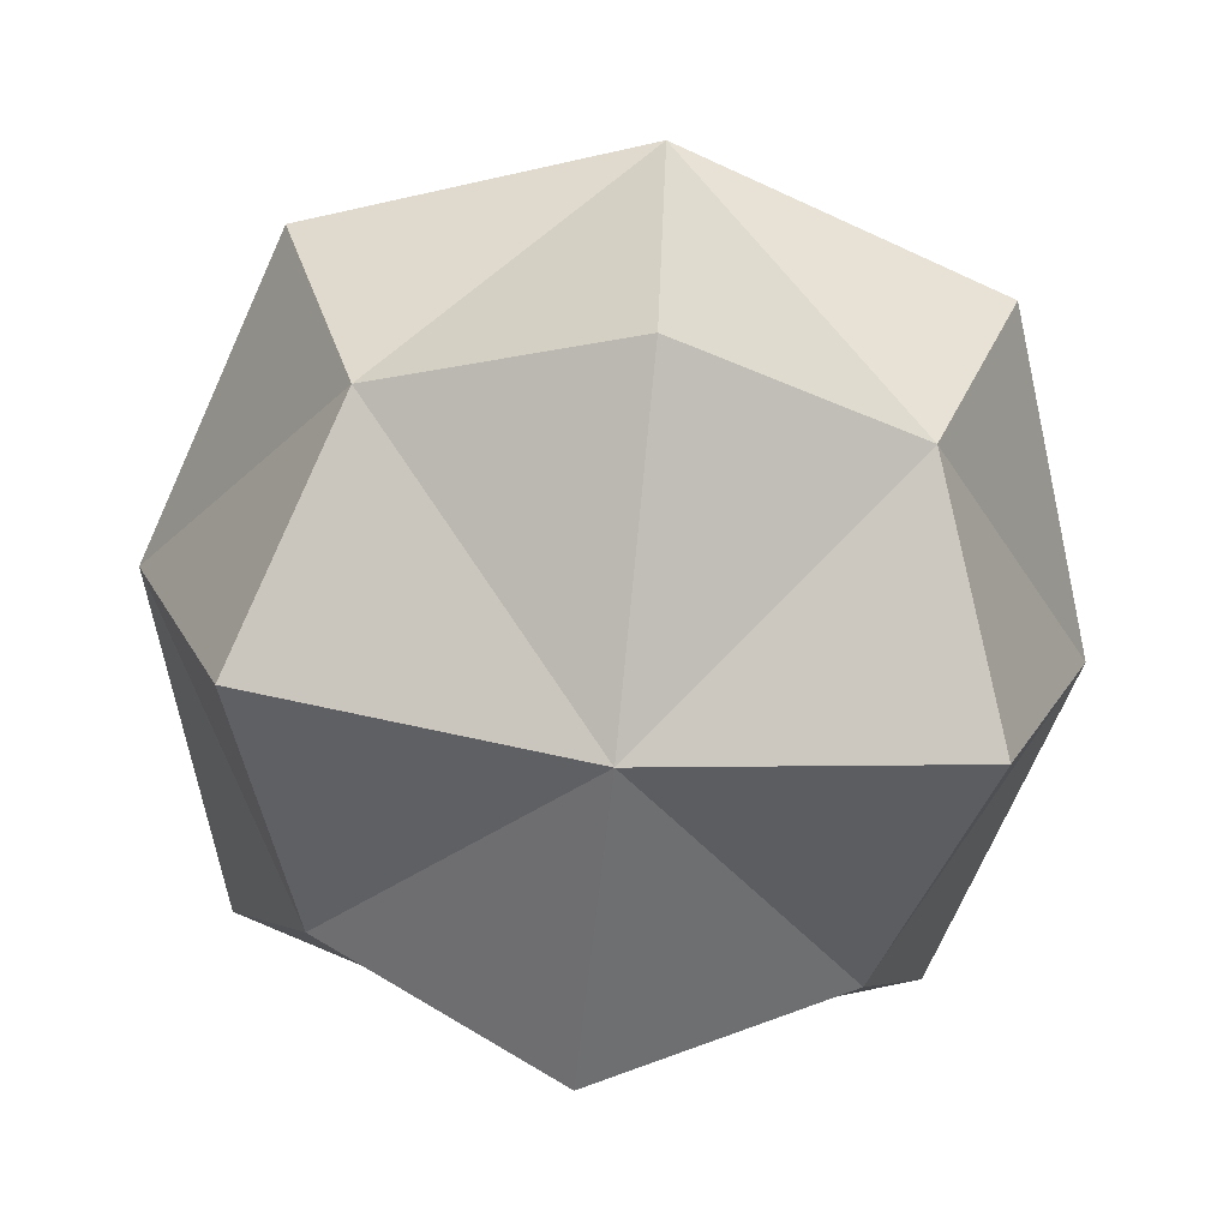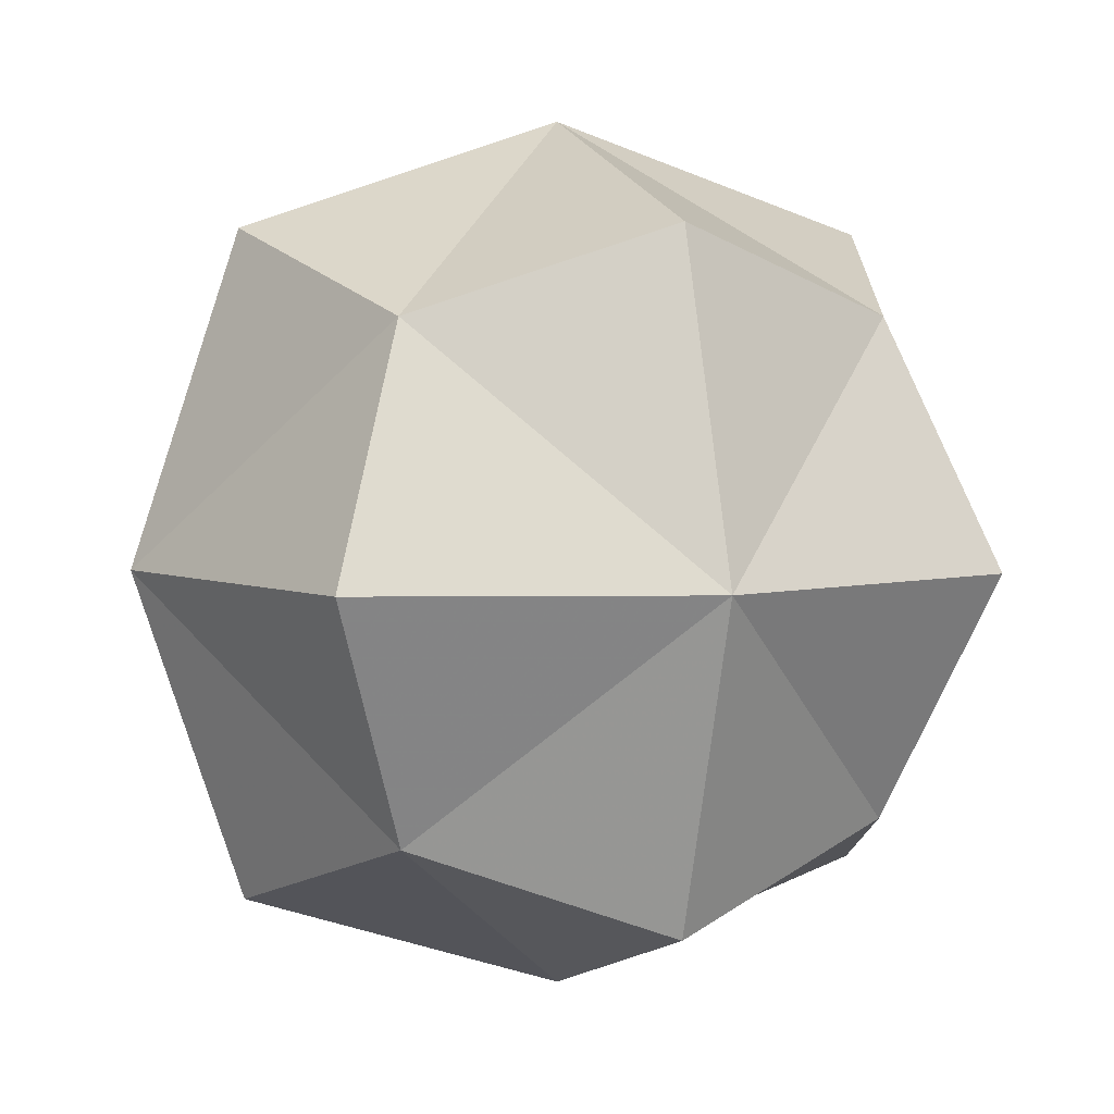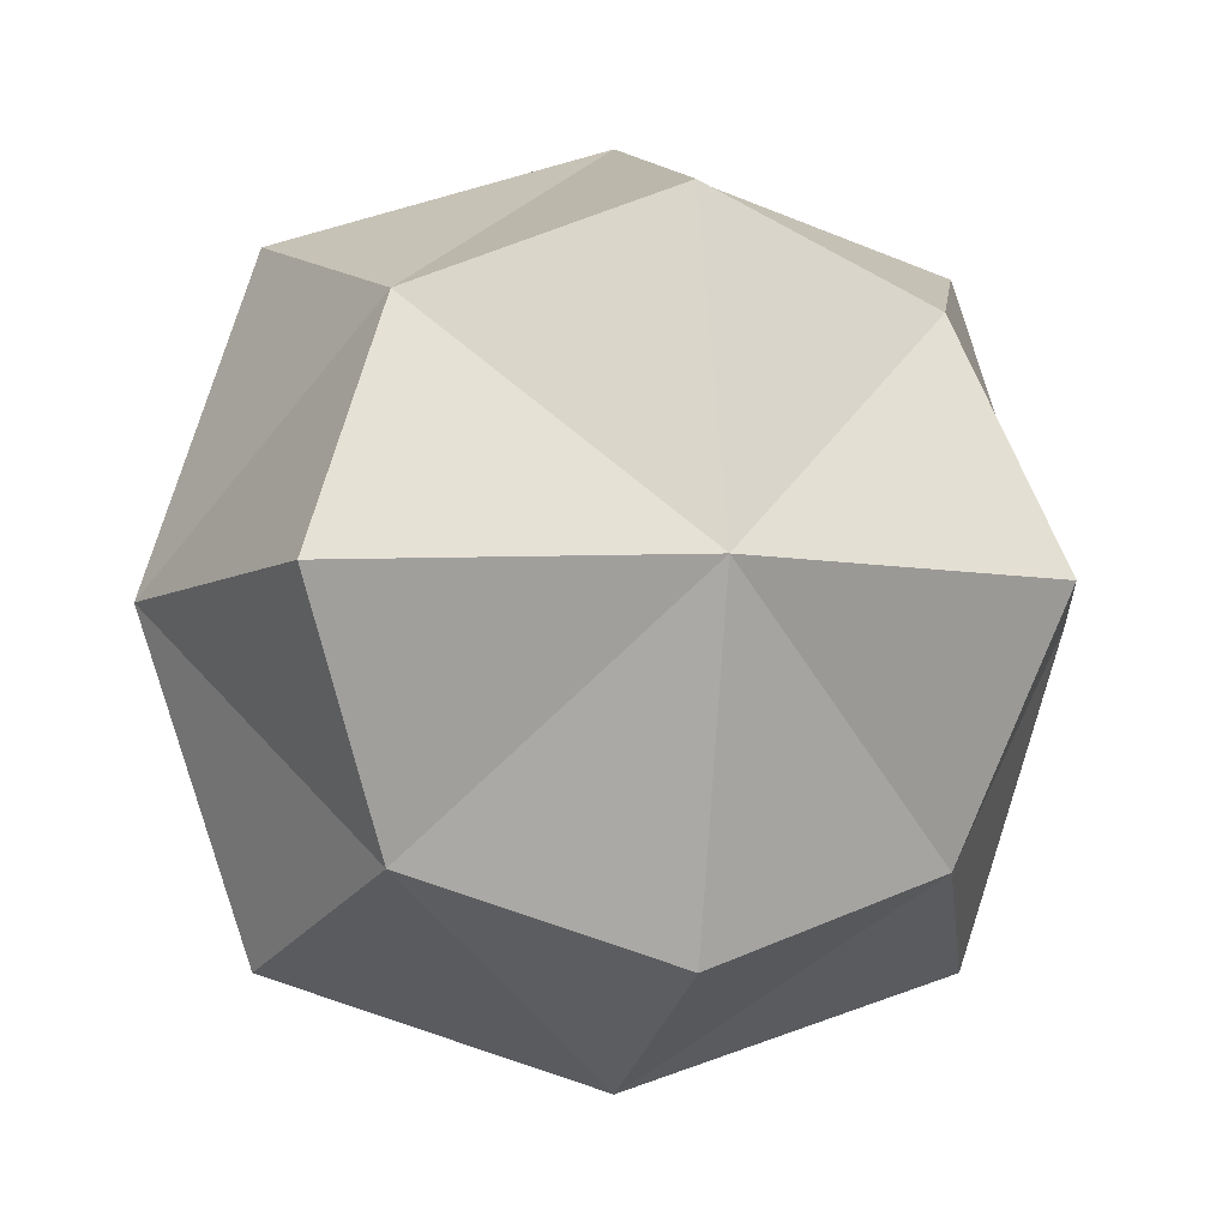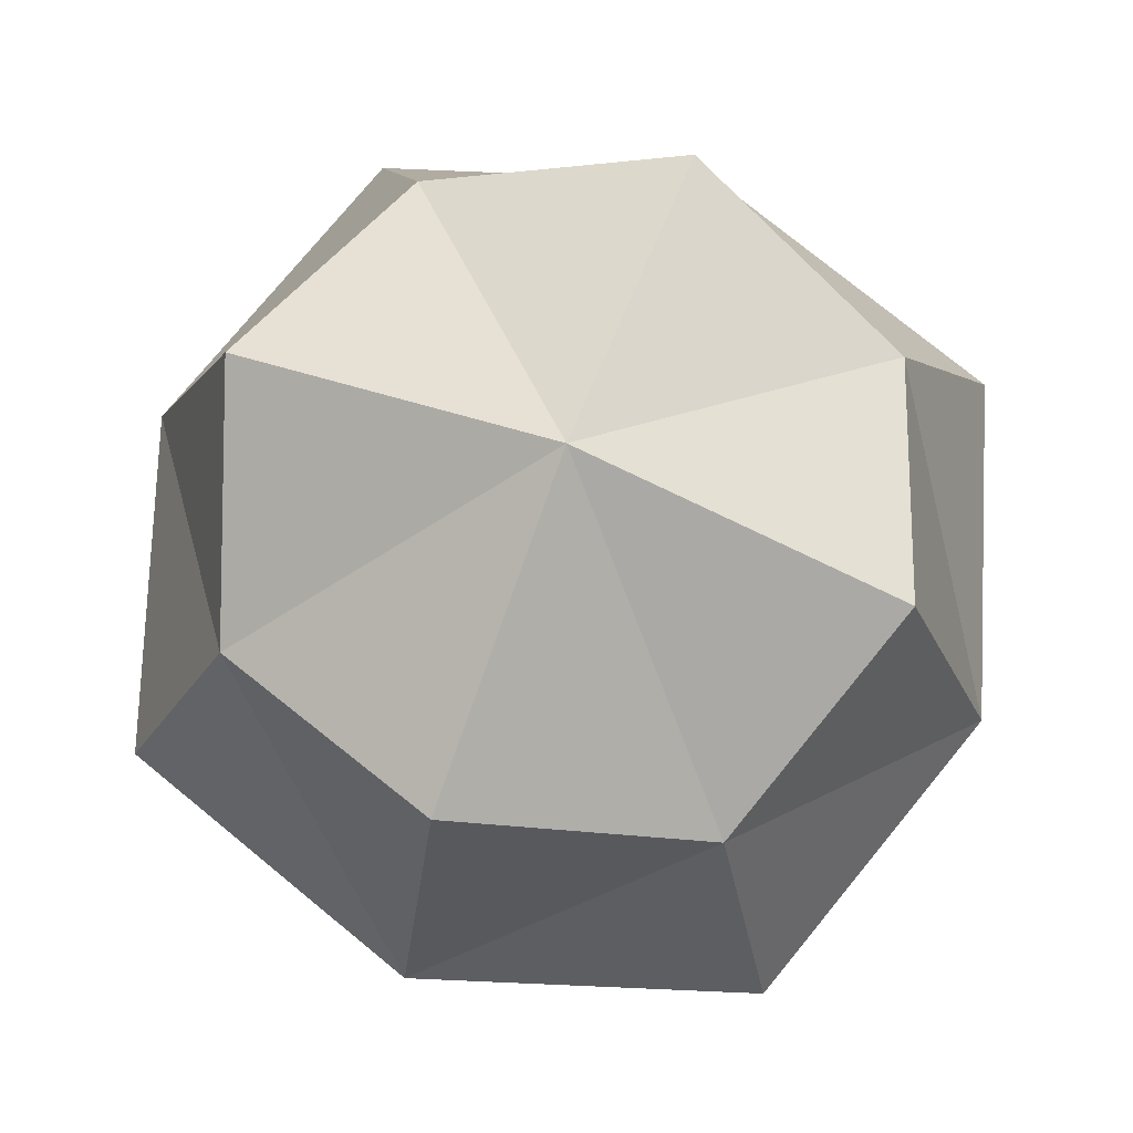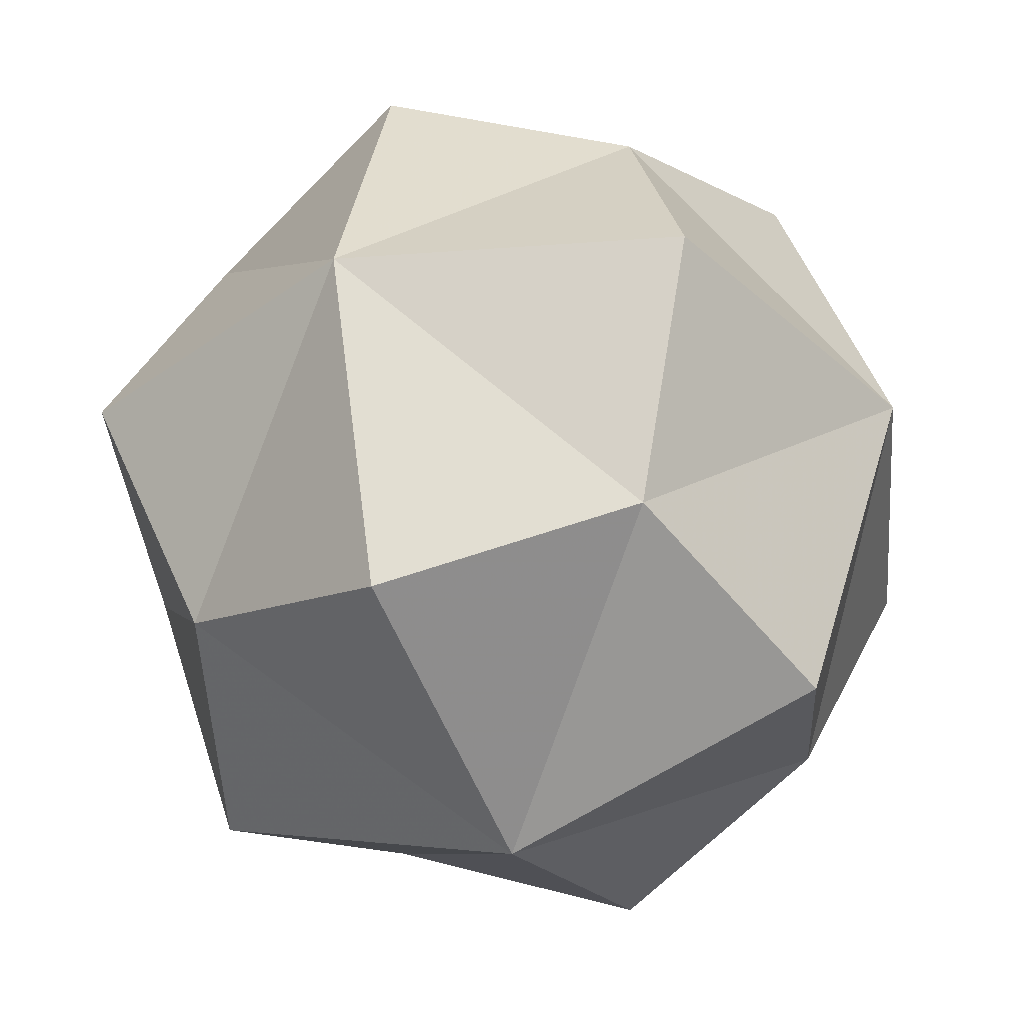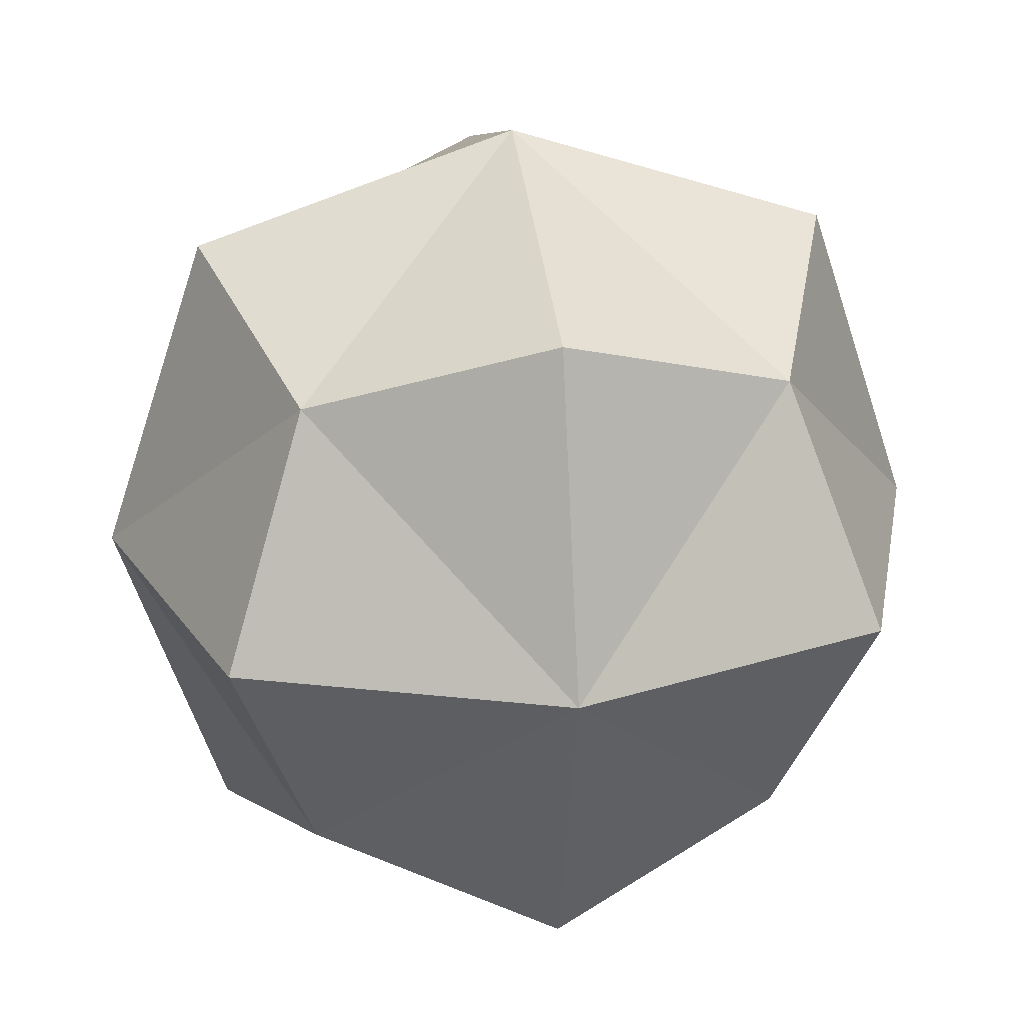
<metadata>
{"format":"obj","ext":"obj","renderer":"f3d","projection":"perspective","resolution":1024,"background":"white","views":[{"elev":-74.0,"azim":-6.0,"up":"+Y"},{"elev":4.7,"azim":159.5,"up":"+Y"},{"elev":-6.4,"azim":168.0,"up":"+Z"},{"elev":76.1,"azim":-159.1,"up":"+Z"},{"elev":-38.5,"azim":-66.3,"up":"+Z"},{"elev":25.7,"azim":-98.4,"up":"+Y"}]}
</metadata>
<code>
v 0 -1 -0
v -0 1 0
v 1 0 0
v -0 0 1
v -1 0 -0
v 0 0 -1
v 0.75 -0.75 0
v 0 -0.75 -0.75
v 0.75 0 -0.75
v -0 -0.75 0.75
v 0.75 0 0.75
v -0.75 -0.75 -0
v -0.75 0 0.75
v -0.75 0 -0.75
v 0.75 0.75 0
v 0 0.75 -0.75
v -0 0.75 0.75
v -0.75 0.75 -0
v 0.5556 -0.5556 -0.5556
v 0.5556 -0.5556 0.5556
v -0.5556 -0.5556 0.5556
v -0.5556 -0.5556 -0.5556
v 0.5556 0.5556 -0.5556
v 0.5556 0.5556 0.5556
v -0.5556 0.5556 0.5556
v -0.5556 0.5556 -0.5556
f 1 8 19 7
f 1 7 20 10
f 1 10 21 12
f 1 12 22 8
f 2 15 23 16
f 2 16 26 18
f 2 18 25 17
f 2 17 24 15
f 3 7 19 9
f 3 9 23 15
f 3 15 24 11
f 3 11 20 7
f 4 10 20 11
f 4 11 24 17
f 4 17 25 13
f 4 13 21 10
f 5 12 21 13
f 5 13 25 18
f 5 18 26 14
f 5 14 22 12
f 6 16 23 9
f 6 9 19 8
f 6 8 22 14
f 6 14 26 16

</code>
